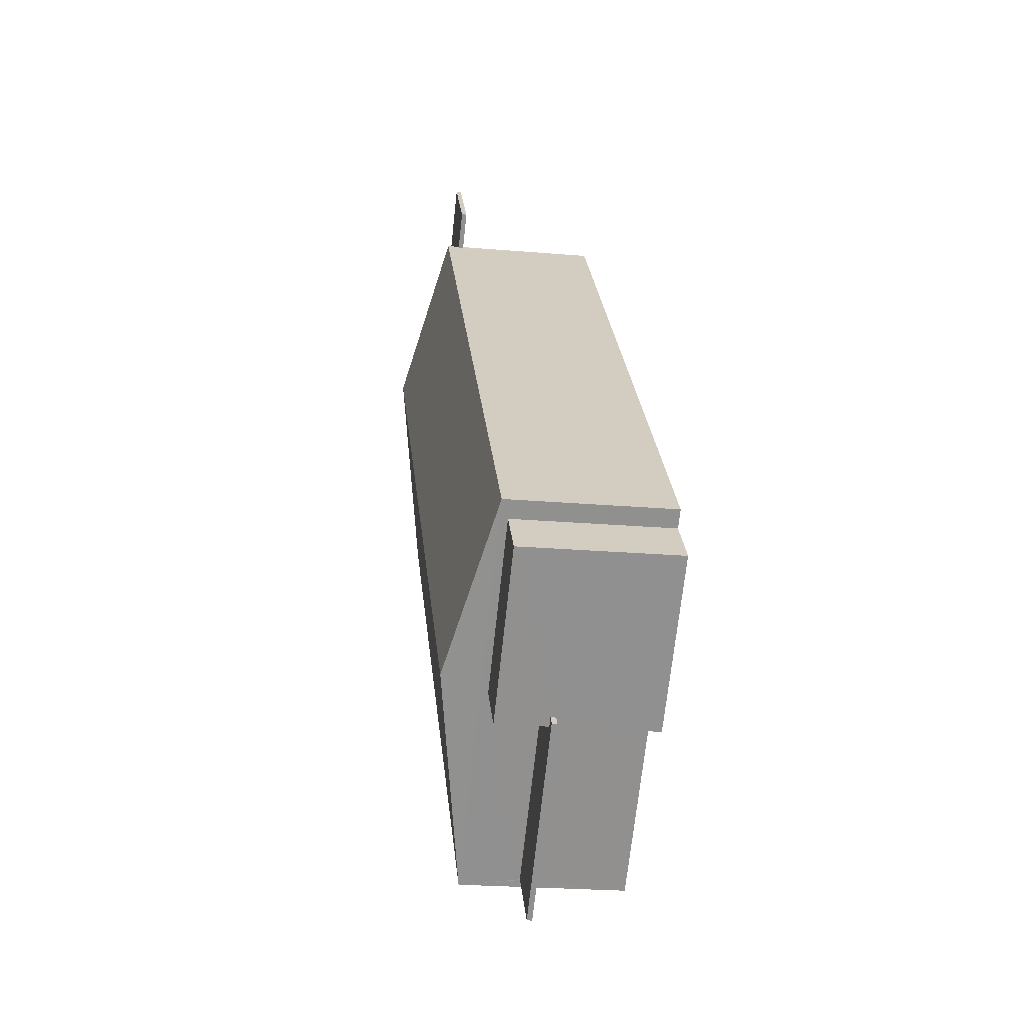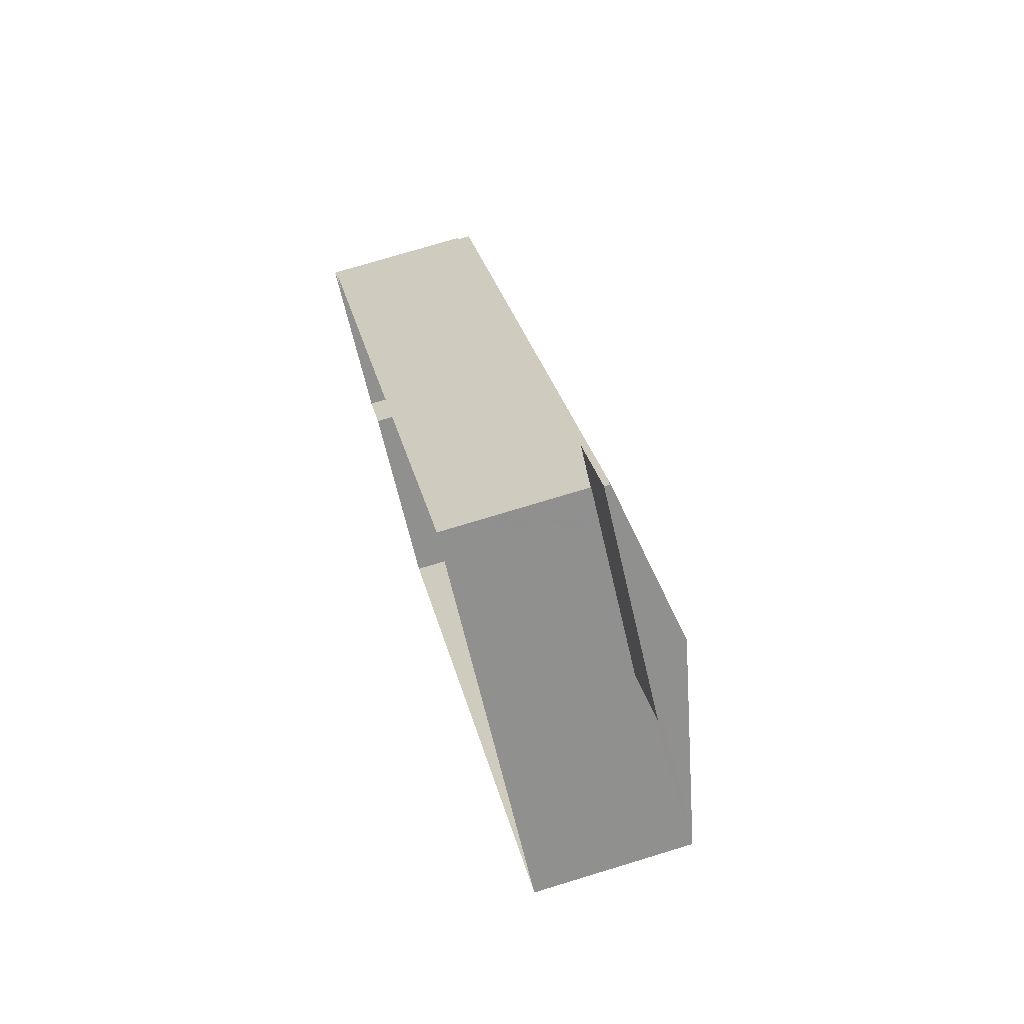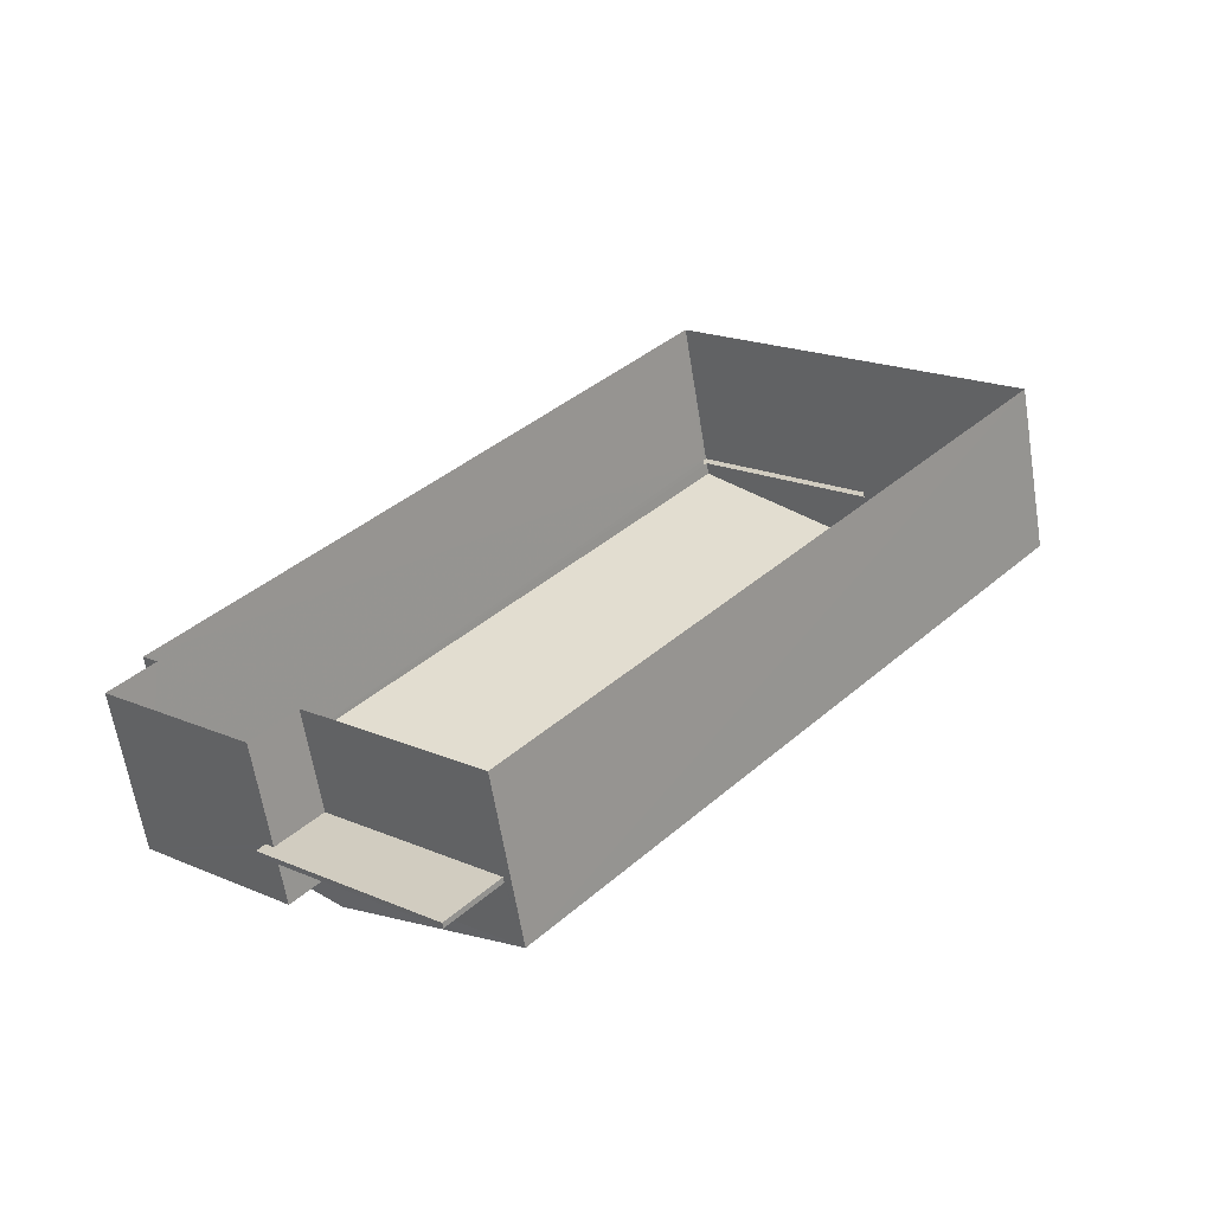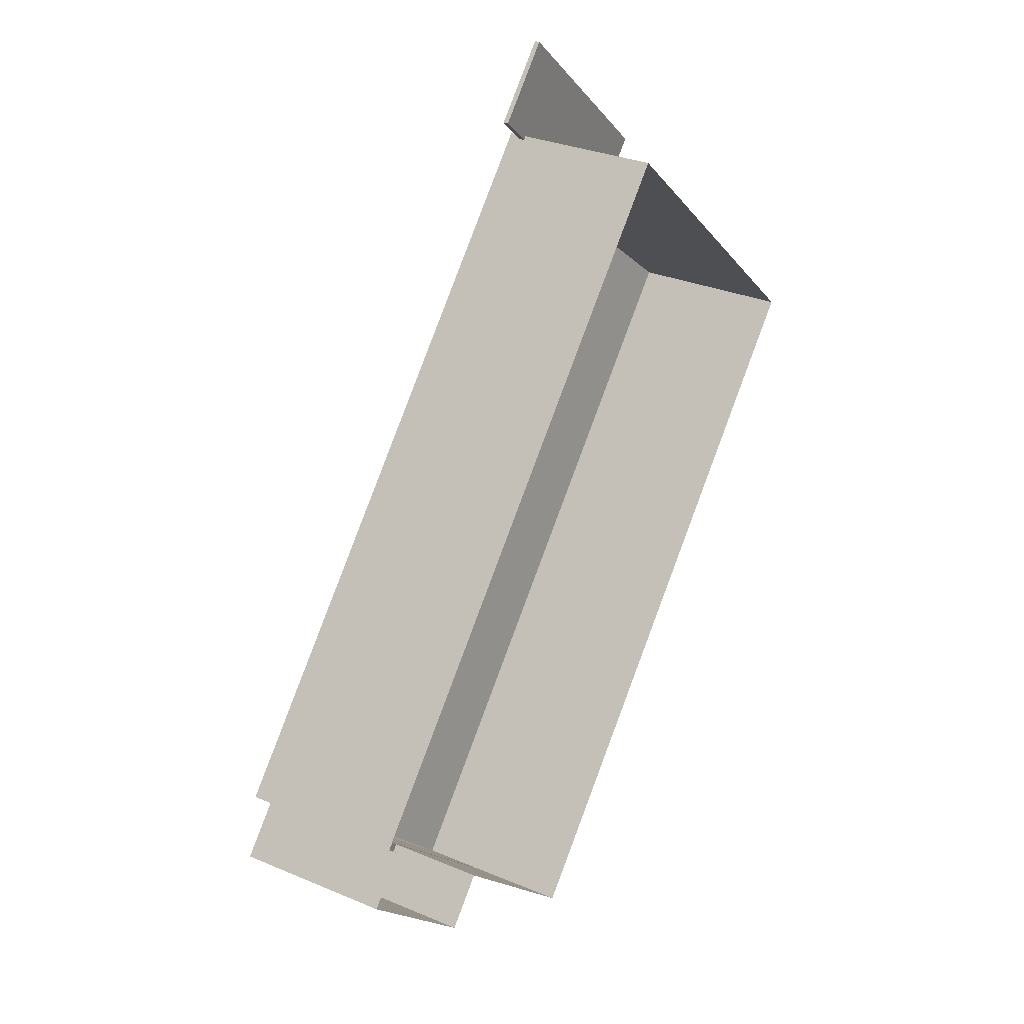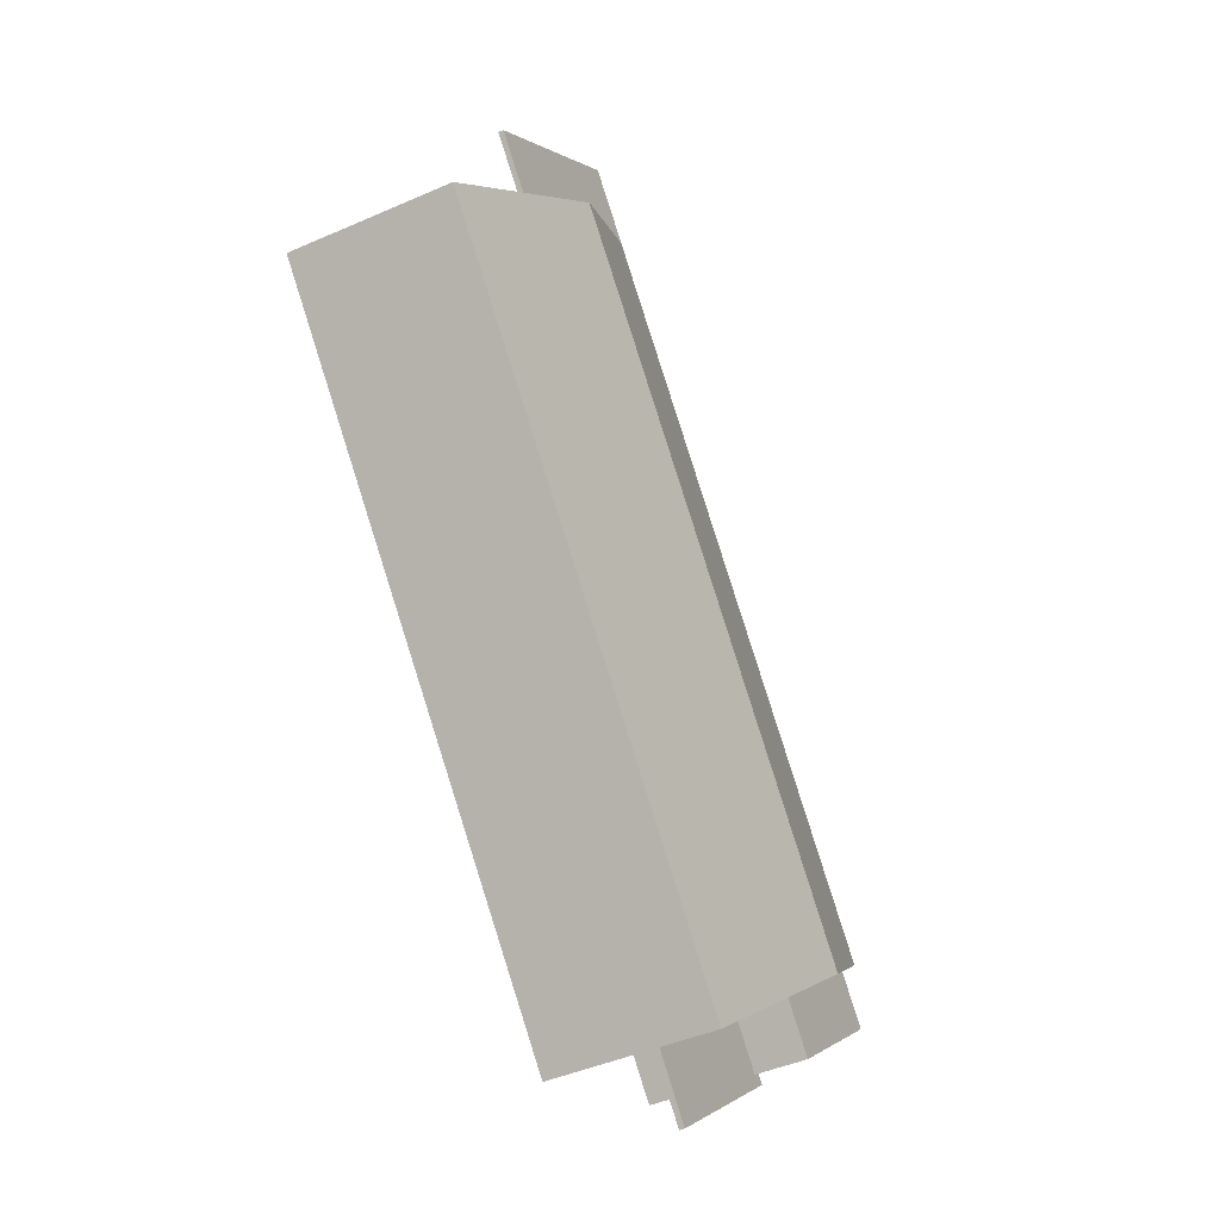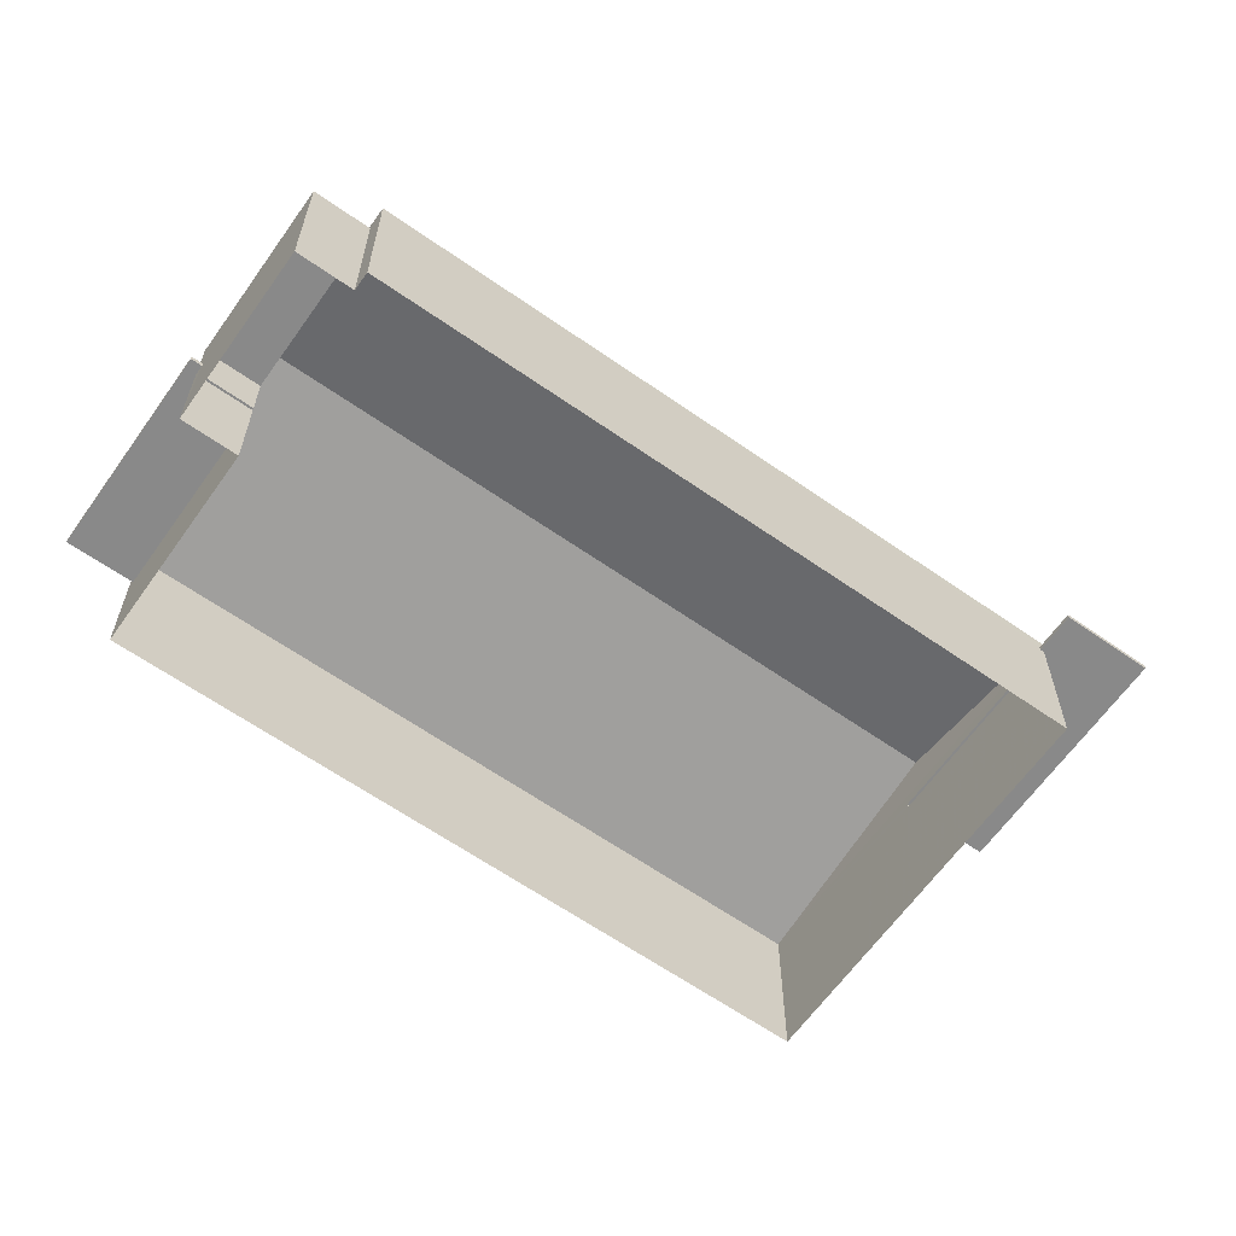
<metadata>
{"format":"obj","ext":"obj","renderer":"f3d","projection":"perspective","resolution":1024,"background":"white","views":[{"elev":-24.6,"azim":82.1,"up":"+Y"},{"elev":75.0,"azim":-106.9,"up":"+Y"},{"elev":-62.3,"azim":-170.8,"up":"+Y"},{"elev":29.3,"azim":122.3,"up":"+Y"},{"elev":-44.3,"azim":-62.7,"up":"+Y"},{"elev":-63.2,"azim":95.8,"up":"+Z"}]}
</metadata>
<code>
v -5712 -3.709e+04 2.627
v -5716 -3.709e+04 2.626
v -5713 -3.708e+04 2.627
v -5712 -3.708e+04 2.627
v -5726 -3.707e+04 2.632
v -5717 -3.709e+04 2.627
v -5721 -3.709e+04 2.627
v -5735 -3.708e+04 2.632
v -5721 -3.709e+04 5.484
v -5716 -3.709e+04 5.483
v -5720 -3.709e+04 5.483
v -5715 -3.709e+04 5.483
v -5717 -3.709e+04 5.484
v -5715 -3.709e+04 5.483
v -5725 -3.707e+04 6.839
v -5726 -3.707e+04 6.839
v -5727 -3.707e+04 6.84
v -5732 -3.707e+04 6.839
v -5726 -3.707e+04 6.839
v -5731 -3.707e+04 6.839
v -5713 -3.708e+04 7.114
v -5716 -3.709e+04 7.113
v -5712 -3.709e+04 7.114
v -5717 -3.709e+04 7.114
v -5717 -3.709e+04 5.634
v -5721 -3.709e+04 5.634
v -5716 -3.709e+04 5.633
v -5715 -3.709e+04 5.633
v -5715 -3.709e+04 5.633
v -5720 -3.709e+04 5.633
v -5730 -3.707e+04 8.439
v -5716 -3.709e+04 8.434
v -5726 -3.707e+04 7.339
v -5712 -3.708e+04 7.334
v -5721 -3.709e+04 7.334
v -5735 -3.708e+04 7.339
v -5726 -3.707e+04 6.989
v -5725 -3.707e+04 6.989
v -5726 -3.707e+04 6.989
v -5731 -3.707e+04 6.989
v -5732 -3.707e+04 6.989
v -5727 -3.707e+04 6.99
f 1 2 3
f 4 3 5
f 6 7 8
f 3 2 6
f 5 6 8
f 3 6 5
f 9 10 11
f 11 10 12
f 9 13 10
f 12 10 14
f 15 16 17
f 17 16 18
f 15 19 16
f 18 16 20
f 21 22 23
f 21 24 22
f 25 26 27
f 28 27 29
f 29 27 30
f 27 26 30
f 31 32 33
f 33 32 34
f 32 31 35
f 35 31 36
f 32 35 34
f 37 38 39
f 40 39 41
f 41 39 42
f 39 38 42
f 3 21 23
f 1 3 23
f 1 14 2
f 2 14 10
f 28 22 27
f 23 14 1
f 28 23 22
f 23 28 14
f 10 6 2
f 10 13 6
f 25 22 24
f 25 27 22
f 12 30 11
f 12 29 30
f 9 11 30
f 26 9 30
f 14 29 12
f 14 28 29
f 9 6 13
f 7 6 9
f 3 4 21
f 7 9 35
f 21 4 34
f 24 34 35
f 24 21 34
f 26 25 24
f 9 26 35
f 26 24 35
f 39 40 33
f 33 40 36
f 5 8 20
f 16 5 20
f 20 8 36
f 40 20 36
f 31 33 36
f 35 36 8
f 7 35 8
f 5 19 4
f 4 19 34
f 34 37 33
f 19 5 16
f 33 37 39
f 19 37 34
f 37 15 38
f 37 19 15
f 40 41 18
f 20 40 18
f 41 42 17
f 18 41 17
f 17 38 15
f 17 42 38

</code>
